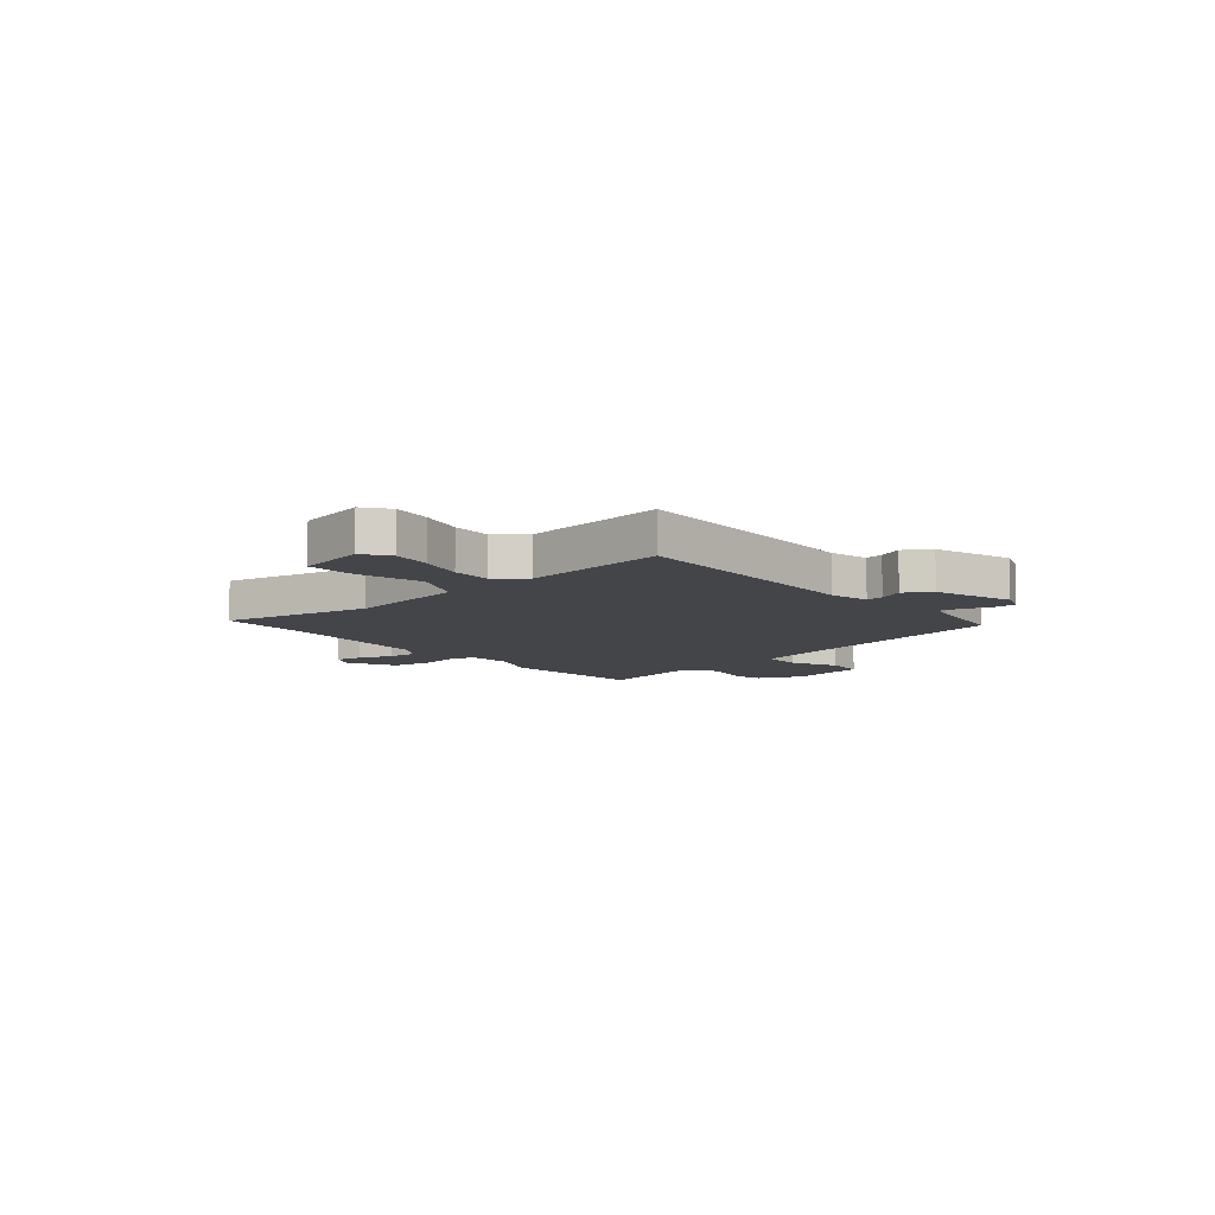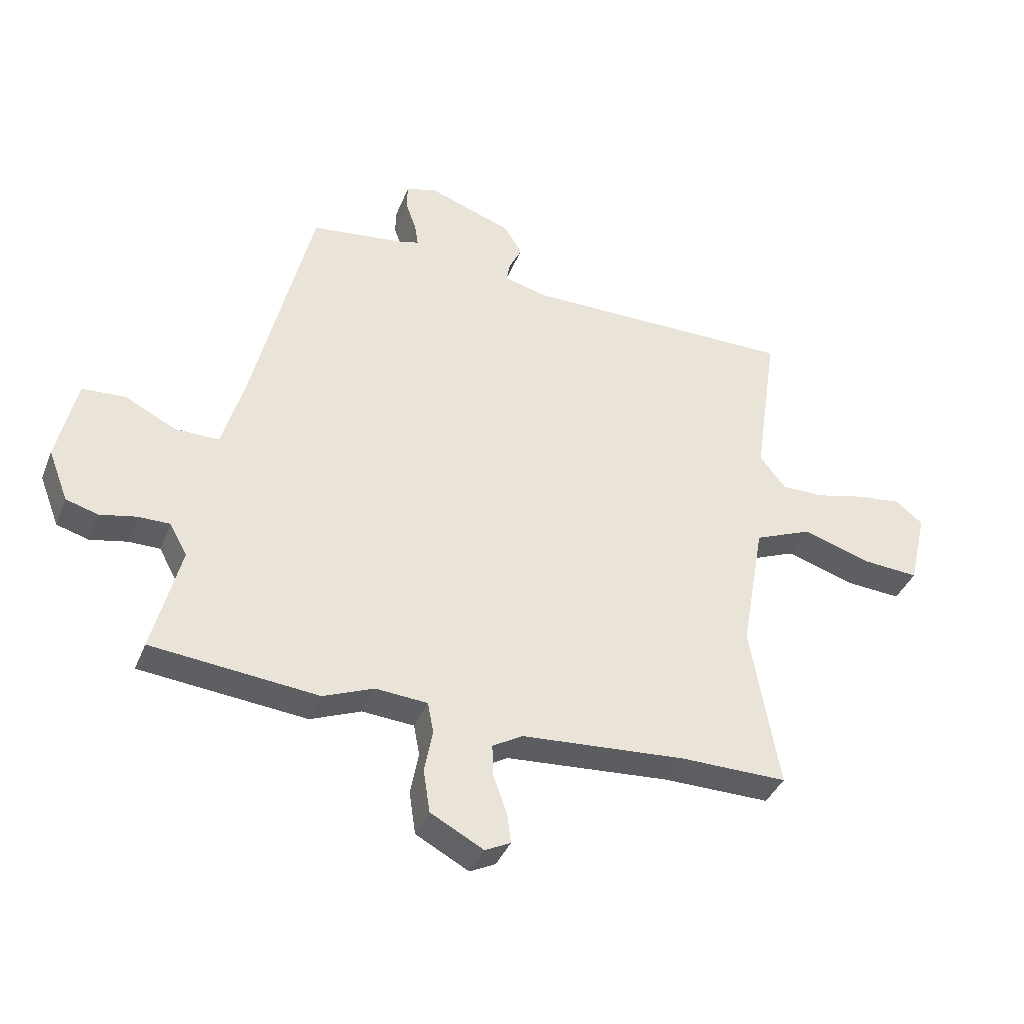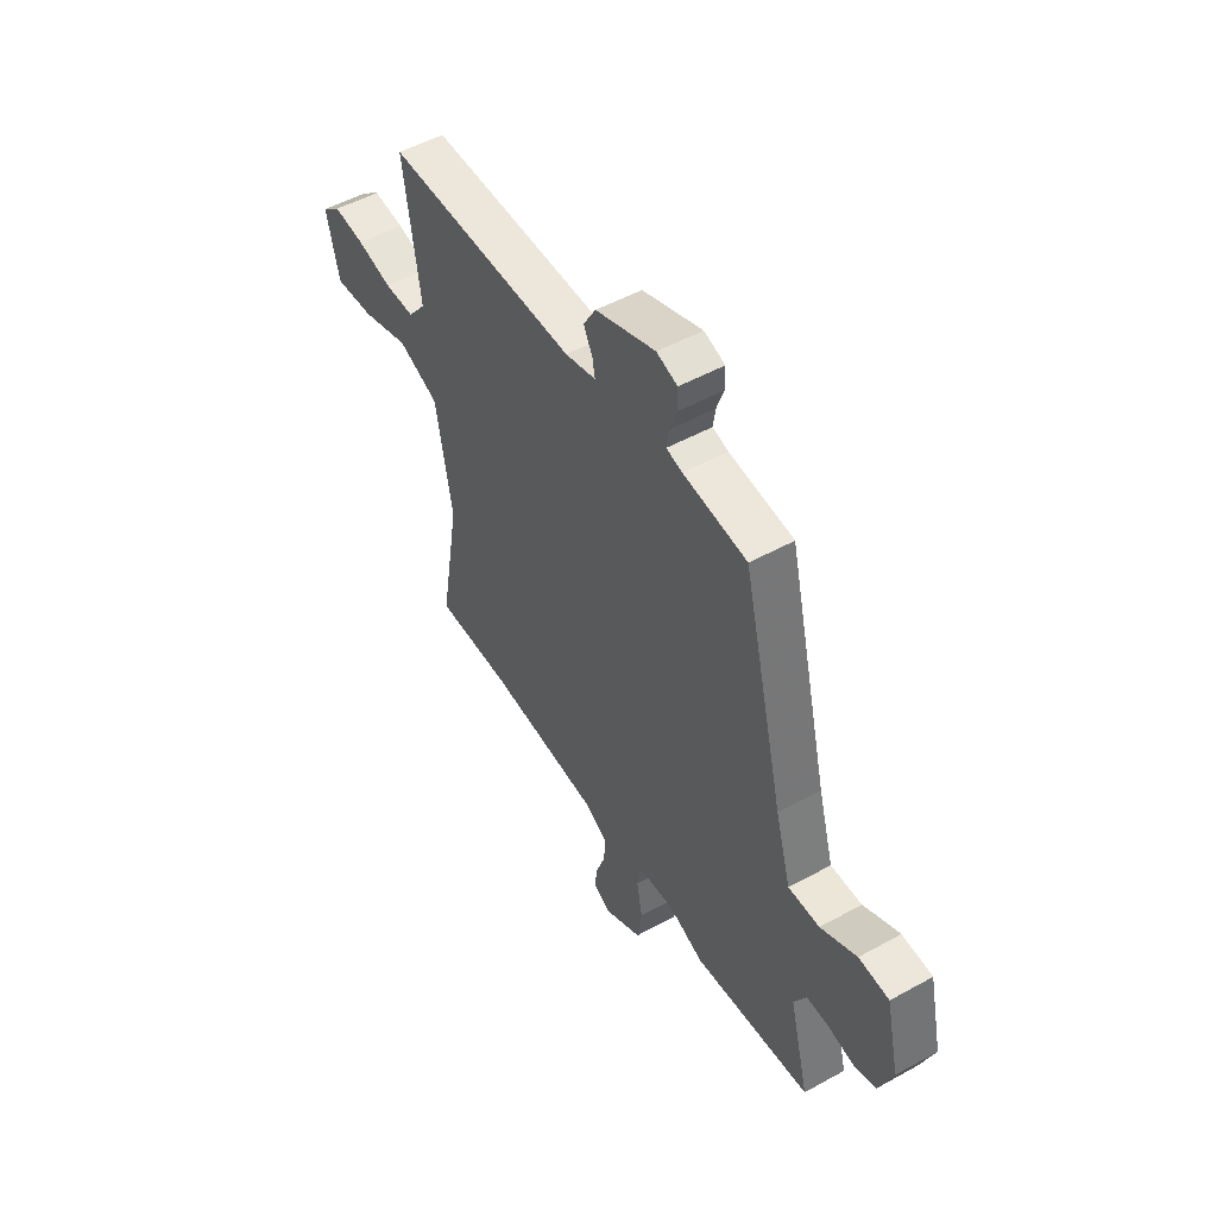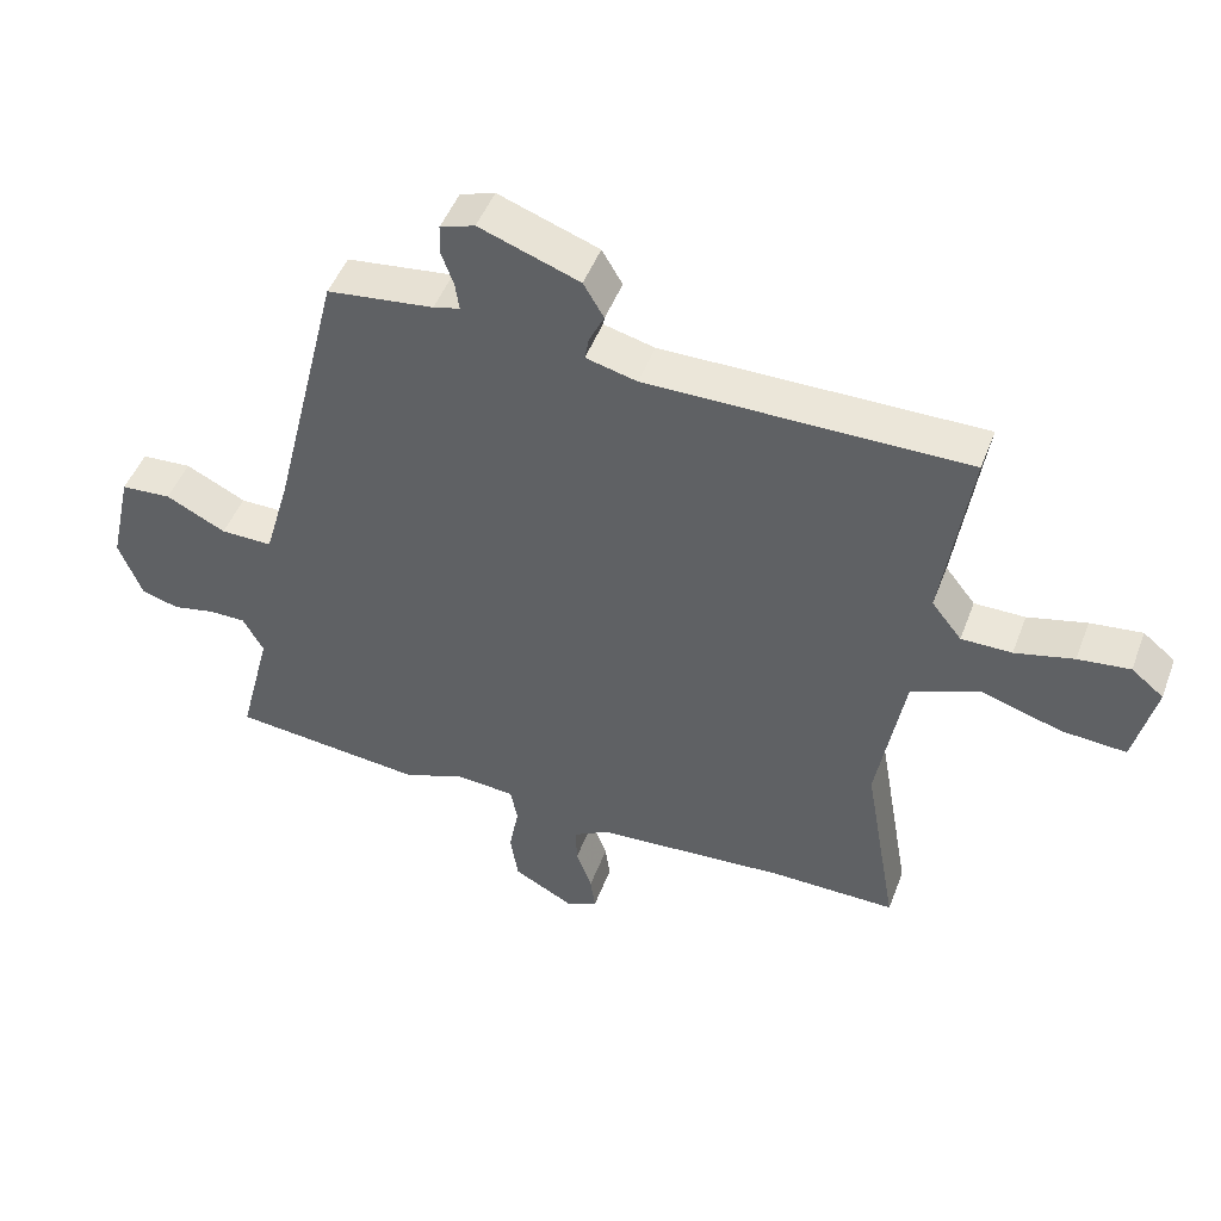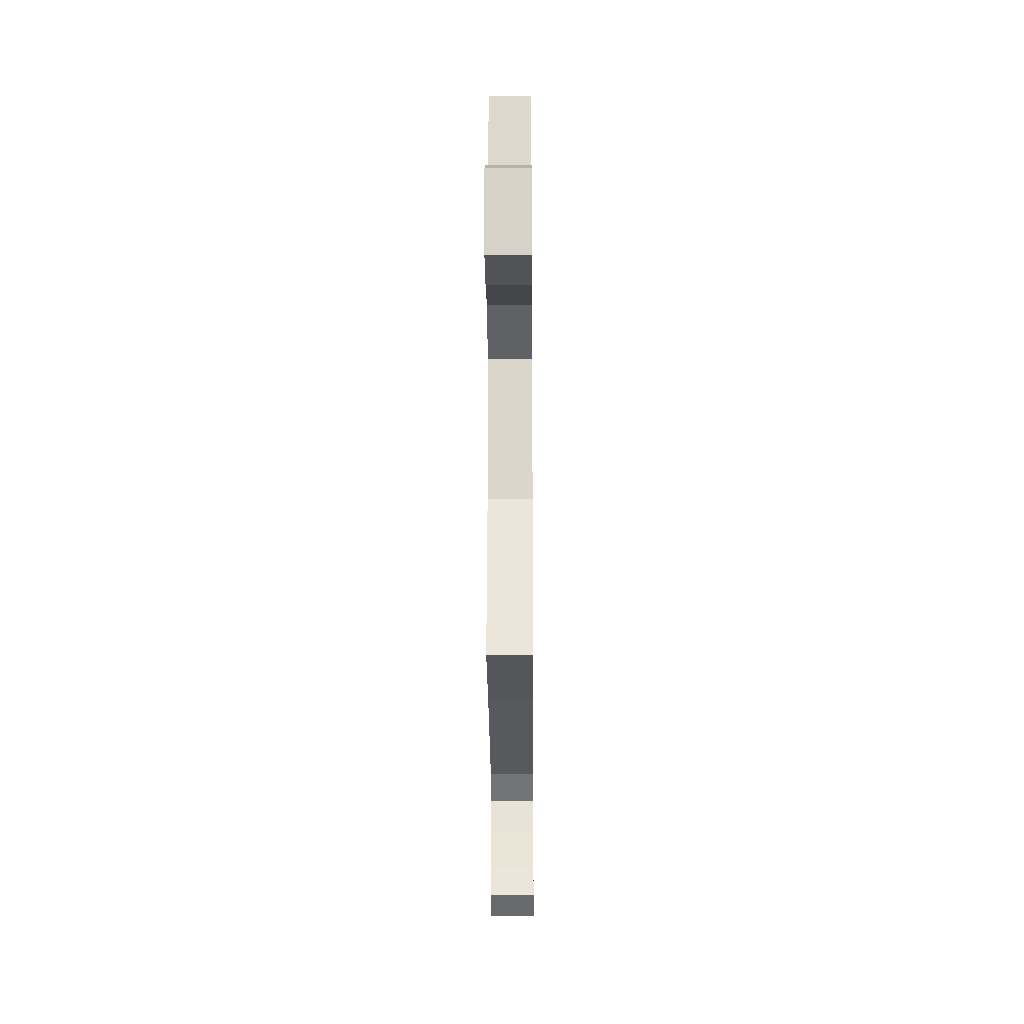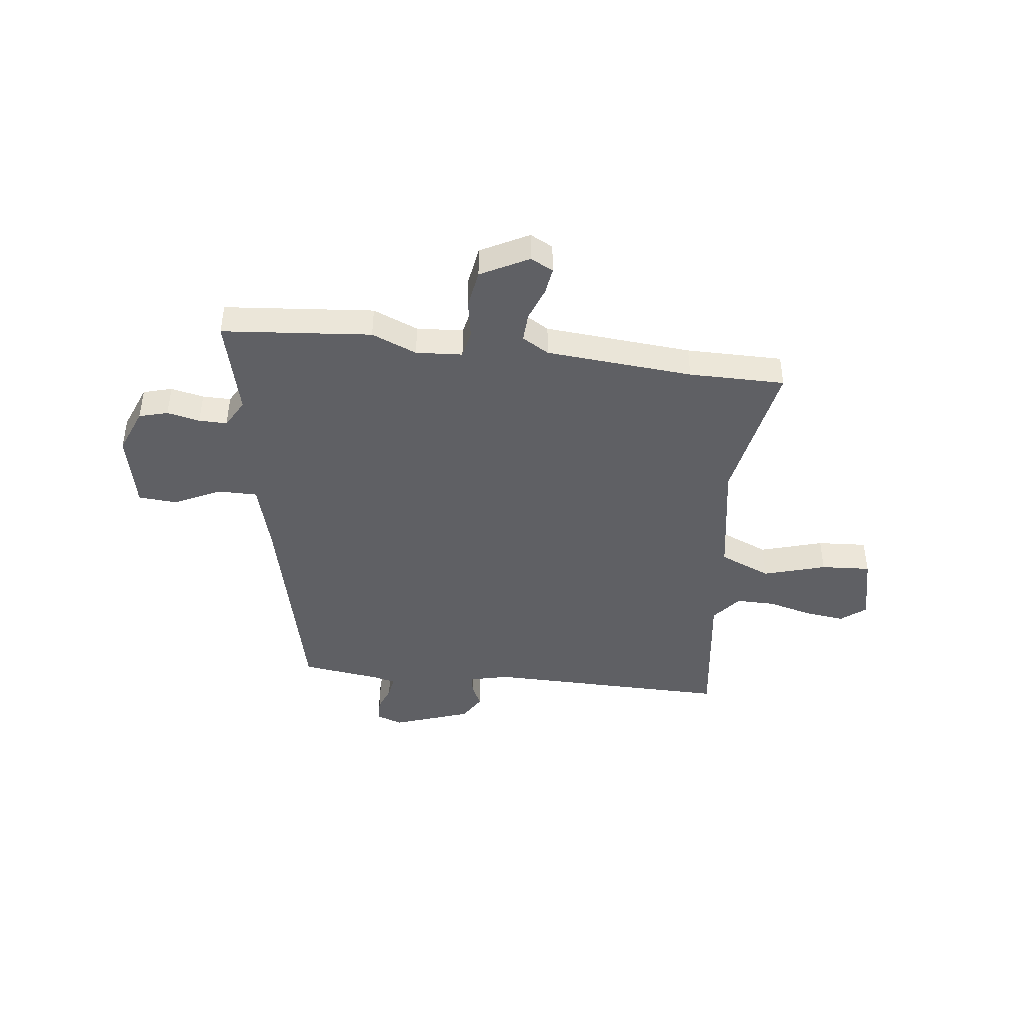
<metadata>
{"format":"obj","ext":"obj","renderer":"f3d","projection":"perspective","resolution":1024,"background":"white","views":[{"elev":-8.8,"azim":-51.4,"up":"+Y"},{"elev":-38.4,"azim":159.6,"up":"+Z"},{"elev":50.9,"azim":58.9,"up":"+Z"},{"elev":47.9,"azim":-159.8,"up":"+Z"},{"elev":-26.1,"azim":-89.6,"up":"+Z"},{"elev":-43.5,"azim":172.5,"up":"+Y"}]}
</metadata>
<code>
v 0.588 0.07 -0.491
v 0.302 0.07 -0.52
v 0.215 0.07 -0.485
v 0.126 0.07 -0.492
v 0.116 0.07 -0.545
v 0.13 0.07 -0.619
v 0.119 0.07 -0.693
v 0.028 0.07 -0.742
v -0.016 0.07 -0.72
v -0.009 0.07 -0.668
v 0.014 0.07 -0.604
v 0.016 0.07 -0.548
v -0.036 0.07 -0.518
v -0.318 0.07 -0.498
v -0.502 0.07 -0.5
v -0.453 0.07 -0.217
v -0.493 0.07 0.01
v -0.592 0.07 0.051
v -0.711 0.07 0.014
v -0.806 0.07 0.007
v -0.837 0.07 0.138
v -0.79 0.07 0.176
v -0.714 0.07 0.167
v -0.628 0.07 0.146
v -0.554 0.07 0.146
v -0.51 0.07 0.202
v -0.55 0.07 0.476
v -0.082 0.07 0.475
v -0.007 0.07 0.494
v -0.013 0.07 0.528
v -0.035 0.07 0.573
v -0.005 0.07 0.624
v 0.142 0.07 0.677
v 0.193 0.07 0.66
v 0.194 0.07 0.616
v 0.176 0.07 0.566
v 0.17 0.07 0.526
v 0.209 0.07 0.516
v 0.365 0.07 0.497
v 0.467 0.07 0.08
v 0.505 0.07 -0.052
v 0.581 0.07 -0.051
v 0.669 0.07 -0.007
v 0.743 0.07 -0.012
v 0.776 0.07 -0.158
v 0.742 0.07 -0.246
v 0.687 0.07 -0.262
v 0.624 0.07 -0.249
v 0.57 0.07 -0.249
v 0.54 0.07 -0.304
v 0.588 0 -0.491
v 0.302 0 -0.52
v 0.215 0 -0.485
v 0.126 0 -0.492
v 0.116 0 -0.545
v 0.13 0 -0.619
v 0.119 0 -0.693
v 0.028 0 -0.742
v -0.016 0 -0.72
v -0.009 0 -0.668
v 0.014 0 -0.604
v 0.016 0 -0.548
v -0.036 0 -0.518
v -0.318 0 -0.498
v -0.502 0 -0.5
v -0.453 0 -0.217
v -0.493 0 0.01
v -0.592 0 0.051
v -0.711 0 0.014
v -0.806 0 0.007
v -0.837 0 0.138
v -0.79 0 0.176
v -0.714 0 0.167
v -0.628 0 0.146
v -0.554 0 0.146
v -0.51 0 0.202
v -0.55 0 0.476
v -0.082 0 0.475
v -0.007 0 0.494
v -0.013 0 0.528
v -0.035 0 0.573
v -0.005 0 0.624
v 0.142 0 0.677
v 0.193 0 0.66
v 0.194 0 0.616
v 0.176 0 0.566
v 0.17 0 0.526
v 0.209 0 0.516
v 0.365 0 0.497
v 0.467 0 0.08
v 0.505 0 -0.052
v 0.581 0 -0.051
v 0.669 0 -0.007
v 0.743 0 -0.012
v 0.776 0 -0.158
v 0.742 0 -0.246
v 0.687 0 -0.262
v 0.624 0 -0.249
v 0.57 0 -0.249
v 0.54 0 -0.304
f 45 46 47 48
f 45 48 49
f 42 43 44 45
f 41 42 45 49
f 38 39 40
f 37 38 40 41
f 33 34 35 36
f 33 36 37
f 30 31 32 33
f 29 30 33 37
f 28 29 37 41
f 26 27 28 41
f 21 22 23 24
f 21 24 25
f 18 19 20 21
f 18 21 25
f 17 18 25 26
f 14 15 16
f 13 14 16 17
f 12 13 17 26
f 8 9 10 11
f 8 11 12
f 5 6 7 8
f 4 5 8 12
f 50 1 2 3
f 50 3 4
f 49 50 4
f 26 41 49
f 4 12 26 49
f 98 97 96 95
f 99 98 95
f 95 94 93 92
f 99 95 92 91
f 90 89 88
f 91 90 88 87
f 86 85 84 83
f 87 86 83
f 83 82 81 80
f 87 83 80 79
f 91 87 79 78
f 91 78 77 76
f 74 73 72 71
f 75 74 71
f 71 70 69 68
f 75 71 68
f 76 75 68 67
f 66 65 64
f 67 66 64 63
f 76 67 63 62
f 61 60 59 58
f 62 61 58
f 58 57 56 55
f 62 58 55 54
f 53 52 51 100
f 54 53 100
f 54 100 99
f 99 91 76
f 99 76 62 54
f 1 51 52 2
f 2 52 53 3
f 3 53 54 4
f 4 54 55 5
f 5 55 56 6
f 6 56 57 7
f 7 57 58 8
f 8 58 59 9
f 9 59 60 10
f 10 60 61 11
f 11 61 62 12
f 12 62 63 13
f 13 63 64 14
f 14 64 65 15
f 15 65 66 16
f 16 66 67 17
f 17 67 68 18
f 18 68 69 19
f 19 69 70 20
f 20 70 71 21
f 21 71 72 22
f 22 72 73 23
f 23 73 74 24
f 24 74 75 25
f 25 75 76 26
f 26 76 77 27
f 27 77 78 28
f 28 78 79 29
f 29 79 80 30
f 30 80 81 31
f 31 81 82 32
f 32 82 83 33
f 33 83 84 34
f 34 84 85 35
f 35 85 86 36
f 36 86 87 37
f 37 87 88 38
f 38 88 89 39
f 39 89 90 40
f 40 90 91 41
f 41 91 92 42
f 42 92 93 43
f 43 93 94 44
f 44 94 95 45
f 45 95 96 46
f 46 96 97 47
f 47 97 98 48
f 48 98 99 49
f 49 99 100 50
f 50 100 51 1

</code>
